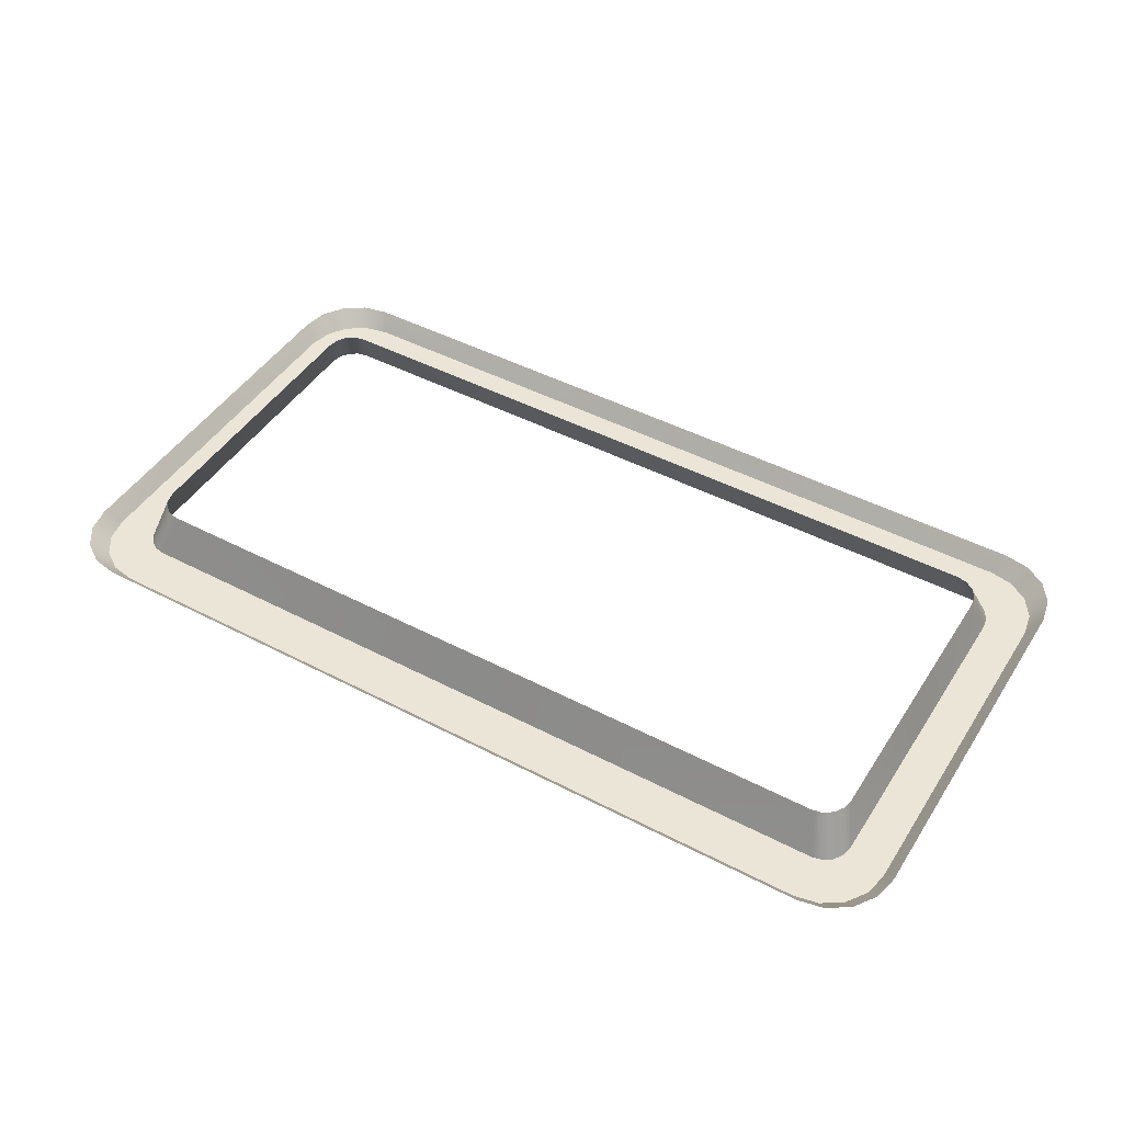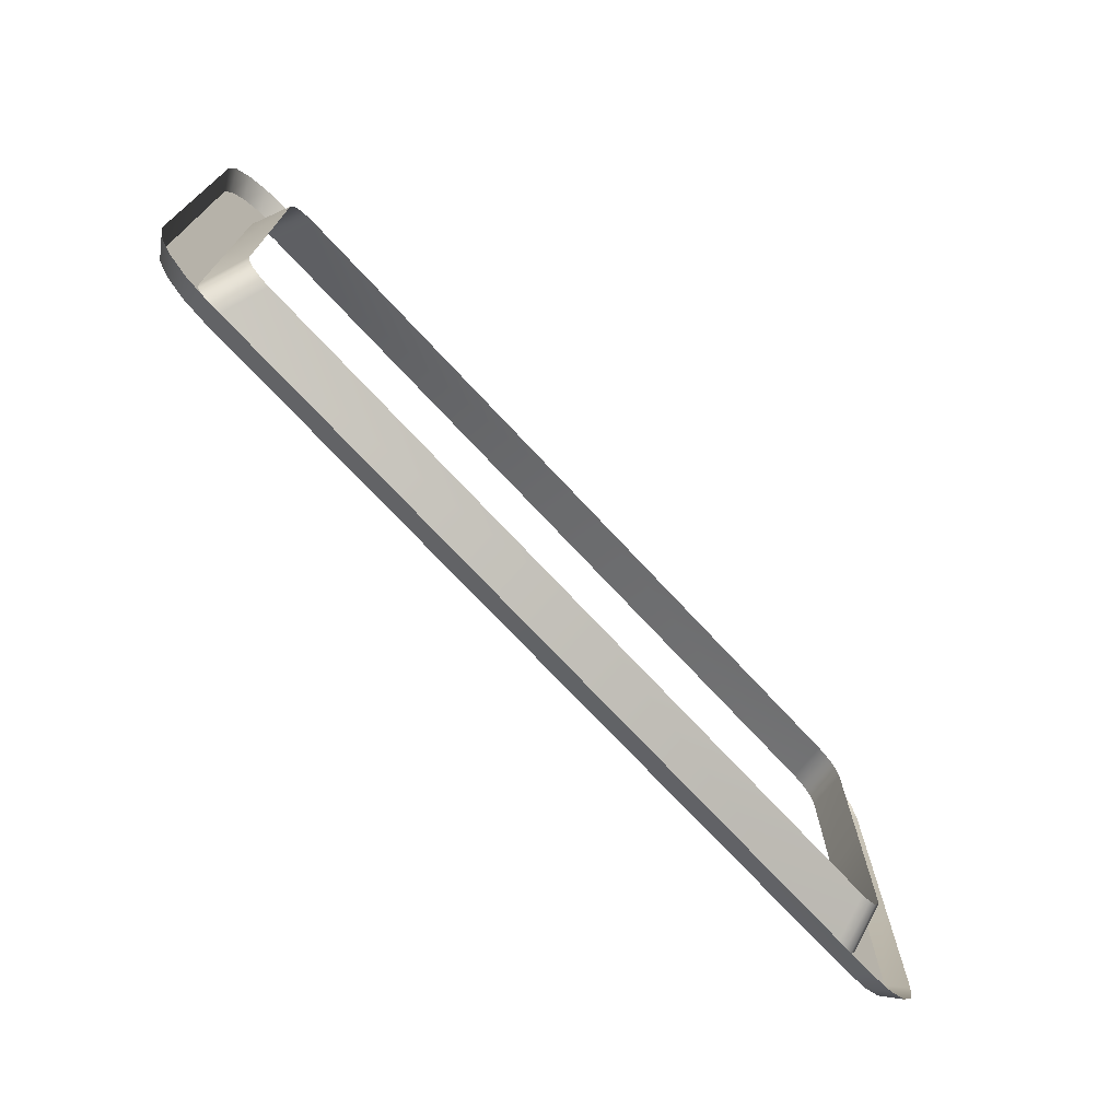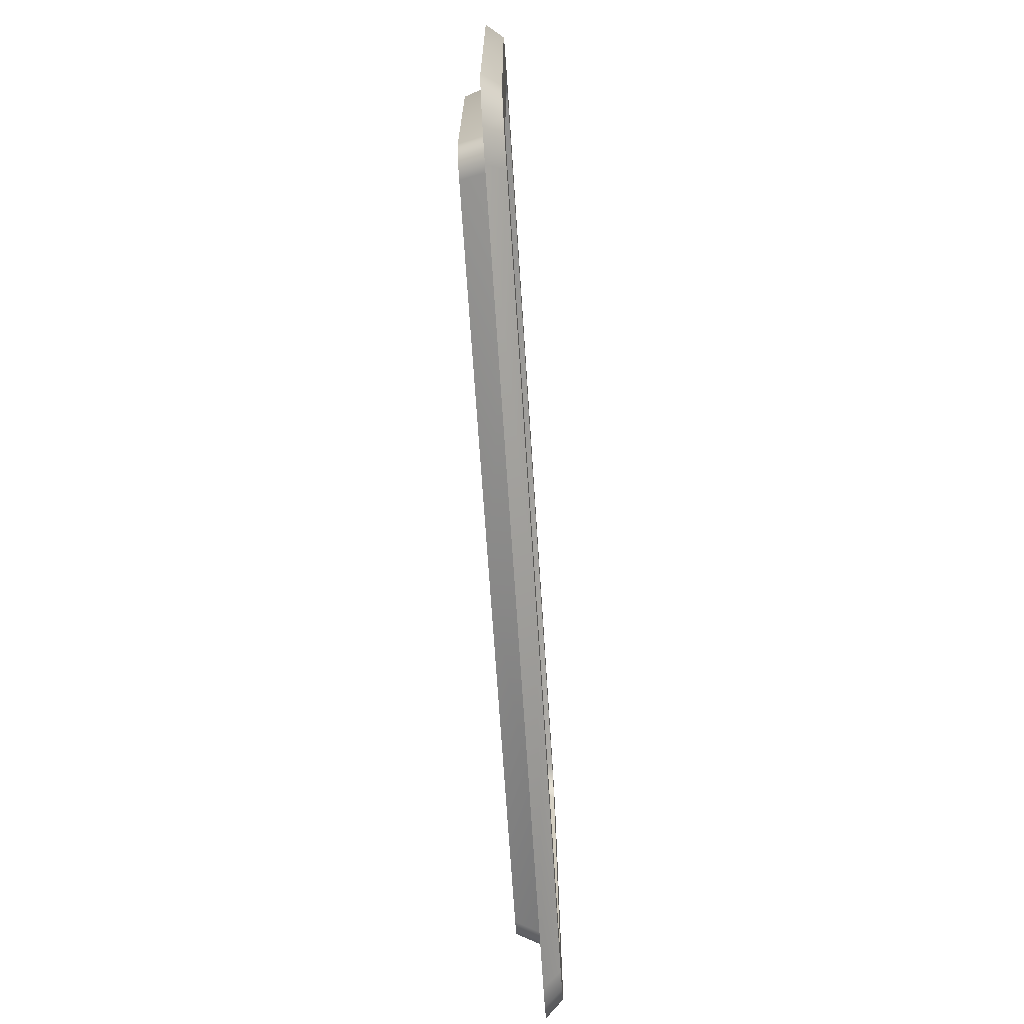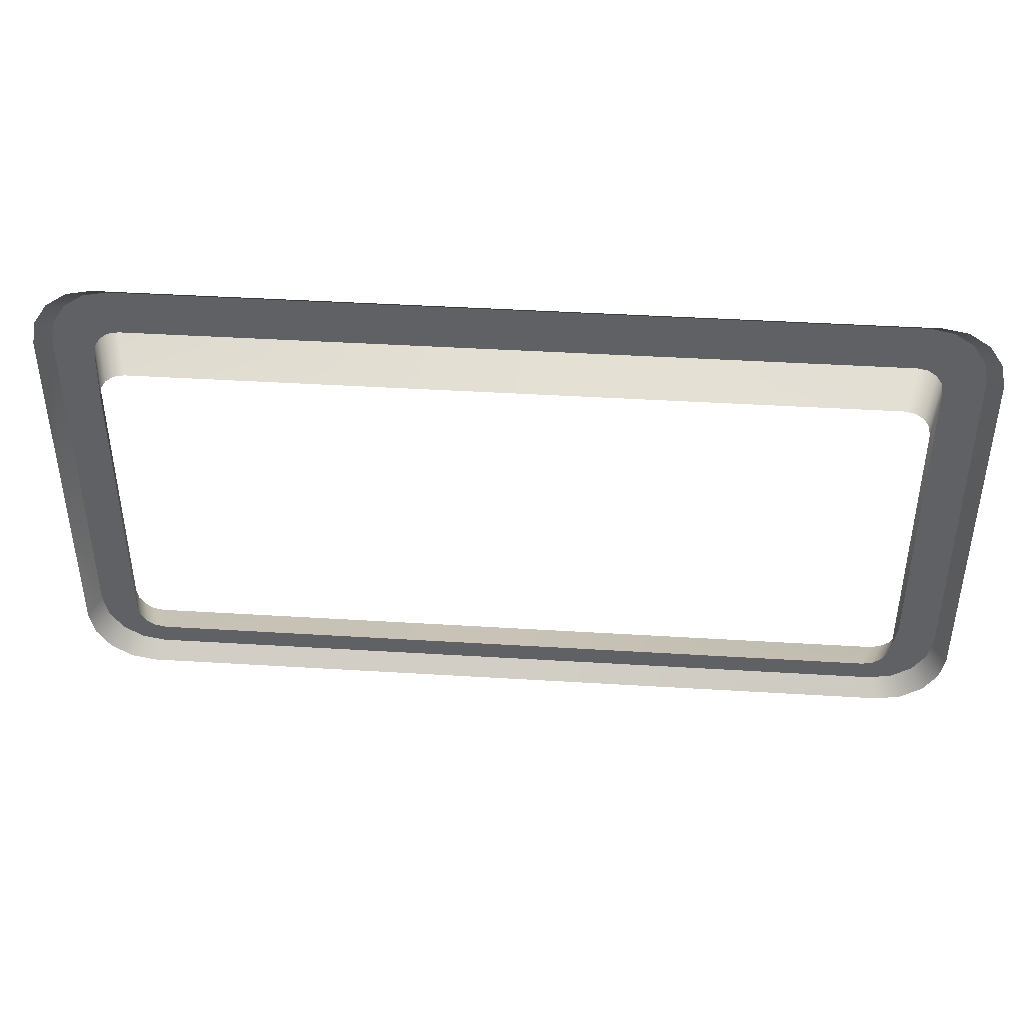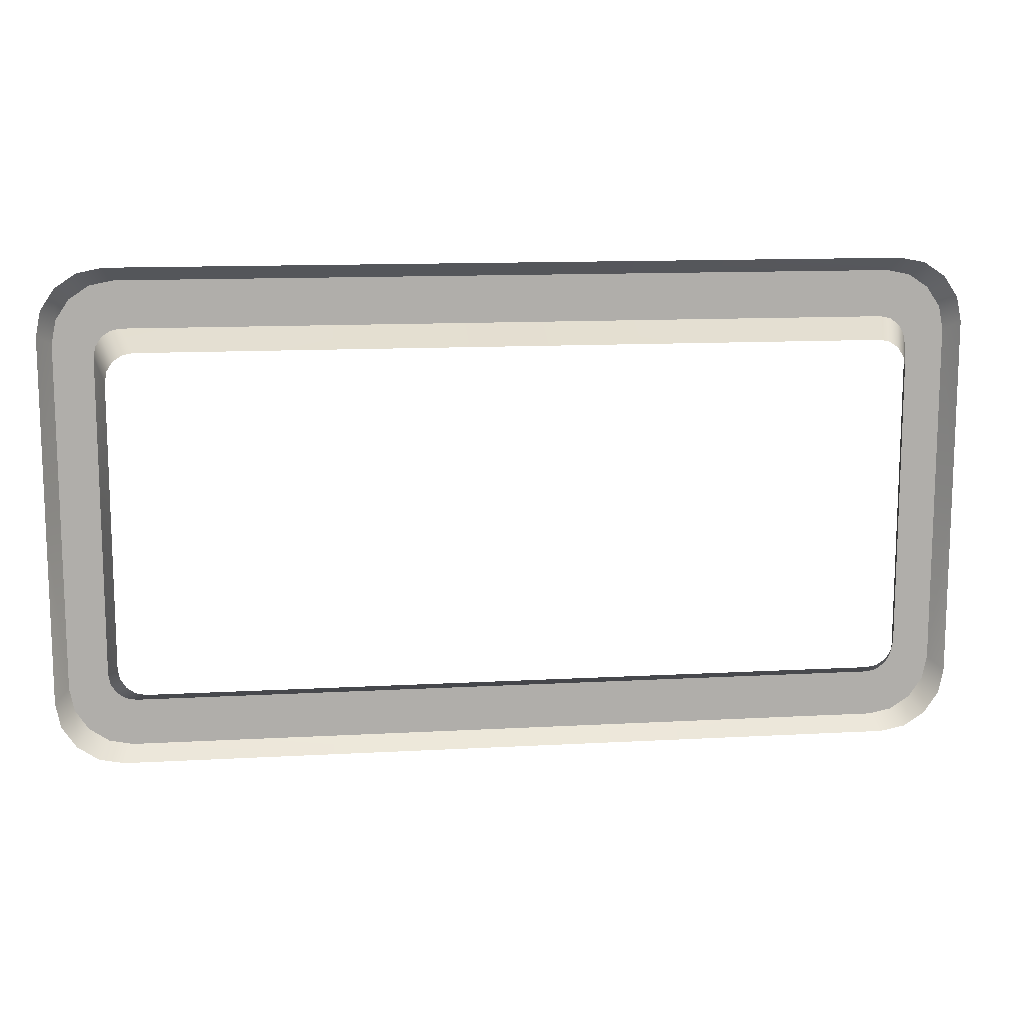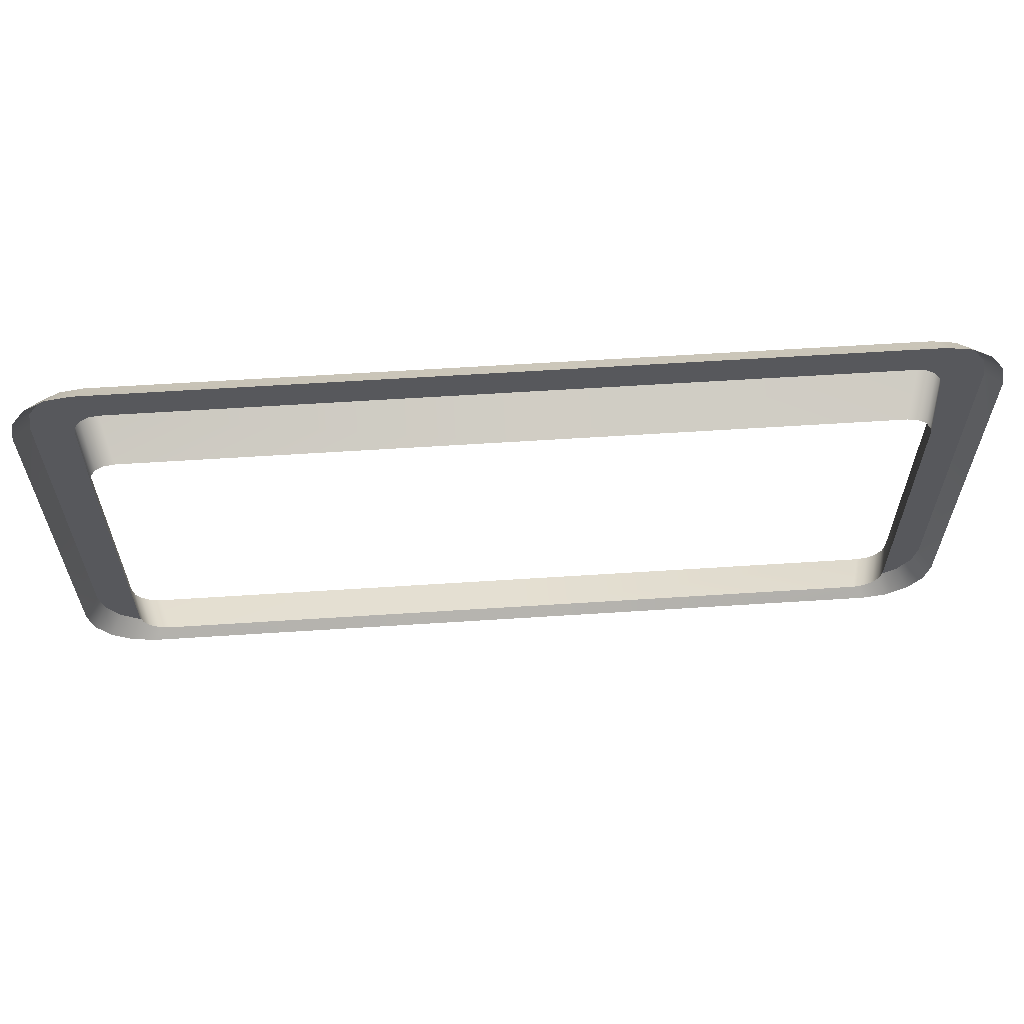
<metadata>
{"format":"obj","ext":"obj","renderer":"f3d","projection":"perspective","resolution":1024,"background":"white","views":[{"elev":46.0,"azim":30.9,"up":"+Z"},{"elev":-72.7,"azim":-47.1,"up":"+Y"},{"elev":-70.2,"azim":93.8,"up":"+Y"},{"elev":42.4,"azim":4.2,"up":"+Y"},{"elev":12.7,"azim":-7.3,"up":"+Y"},{"elev":60.7,"azim":-3.8,"up":"+Y"}]}
</metadata>
<code>
o window_Plane.007
v 0 0.6842 -0.0688
v 0 0.6457 -0.1165
v 0 0.5173 -0.1165
v -1.08 0.6842 -0.0688
v -1.26 0.5046 -0.0688
v -1.149 0.6705 -0.0688
v -1.207 0.6316 -0.0688
v -1.246 0.5733 -0.0688
v -1.225 0.4782 -0.1165
v -1.057 0.6457 -0.1165
v -1.117 0.5174 -0.1165
v -1.212 0.5423 -0.1165
v -1.176 0.5966 -0.1165
v -1.122 0.633 -0.1165
v 0 0.4674 0
v -1.044 0.5173 -0.1165
v -1.117 0.4405 -0.1165
v -1.117 0.5173 -0.1165
v -1.072 0.5114 -0.1165
v -1.096 0.4948 -0.1165
v -1.112 0.4699 -0.1165
v -1.082 0.3907 0
v -1.009 0.4674 0
v -1.077 0.42 0
v -1.061 0.445 0
v -1.037 0.4616 0
v -1.26 0 -0.0688
v -1.225 0 -0.1165
v -1.117 0 -0.1165
v -1.082 0 0
v 1.08 0.6842 -0.0688
v 1.26 0.5046 -0.0688
v 1.149 0.6705 -0.0688
v 1.207 0.6316 -0.0688
v 1.246 0.5733 -0.0688
v 1.225 0.4782 -0.1165
v 1.057 0.6457 -0.1165
v 1.117 0.5174 -0.1165
v 1.212 0.5423 -0.1165
v 1.176 0.5966 -0.1165
v 1.122 0.633 -0.1165
v 1.044 0.5173 -0.1165
v 1.117 0.4405 -0.1165
v 1.117 0.5173 -0.1165
v 1.072 0.5114 -0.1165
v 1.096 0.4948 -0.1165
v 1.112 0.4699 -0.1165
v 1.082 0.3907 0
v 1.009 0.4674 0
v 1.077 0.42 0
v 1.061 0.445 0
v 1.037 0.4616 0
v 1.26 0 -0.0688
v 1.225 0 -0.1165
v 1.117 0 -0.1165
v 1.082 0 0
v 0 -0.6842 -0.0688
v 0 -0.6457 -0.1165
v 0 -0.5173 -0.1165
v -1.08 -0.6842 -0.0688
v -1.26 -0.5046 -0.0688
v -1.149 -0.6705 -0.0688
v -1.207 -0.6316 -0.0688
v -1.246 -0.5733 -0.0688
v -1.225 -0.4782 -0.1165
v -1.057 -0.6457 -0.1165
v -1.117 -0.5174 -0.1165
v -1.212 -0.5423 -0.1165
v -1.176 -0.5966 -0.1165
v -1.122 -0.633 -0.1165
v 0 -0.4674 0
v -1.044 -0.5173 -0.1165
v -1.117 -0.4405 -0.1165
v -1.117 -0.5173 -0.1165
v -1.072 -0.5114 -0.1165
v -1.096 -0.4948 -0.1165
v -1.112 -0.4699 -0.1165
v -1.082 -0.3907 0
v -1.009 -0.4674 0
v -1.077 -0.42 0
v -1.061 -0.445 0
v -1.037 -0.4616 0
v 1.08 -0.6842 -0.0688
v 1.26 -0.5046 -0.0688
v 1.149 -0.6705 -0.0688
v 1.207 -0.6316 -0.0688
v 1.246 -0.5733 -0.0688
v 1.225 -0.4782 -0.1165
v 1.057 -0.6457 -0.1165
v 1.117 -0.5174 -0.1165
v 1.212 -0.5423 -0.1165
v 1.176 -0.5966 -0.1165
v 1.122 -0.633 -0.1165
v 1.044 -0.5173 -0.1165
v 1.117 -0.4405 -0.1165
v 1.117 -0.5173 -0.1165
v 1.072 -0.5114 -0.1165
v 1.096 -0.4948 -0.1165
v 1.112 -0.4699 -0.1165
v 1.082 -0.3907 0
v 1.009 -0.4674 0
v 1.077 -0.42 0
v 1.061 -0.445 0
v 1.037 -0.4616 0
v -1.225 0.4782 -0.1165
v -1.212 0.5423 -0.1165
v -1.176 0.5966 -0.1165
v -1.122 0.633 -0.1165
v -1.057 0.6457 -0.1165
v 0 0.6457 -0.1165
v -1.044 0.5173 -0.1165
v -1.072 0.5114 -0.1165
v -1.096 0.4948 -0.1165
v -1.112 0.4699 -0.1165
v -1.117 0.4405 -0.1165
v -1.117 0 -0.1165
v 0 0.5173 -0.1165
v -1.225 0 -0.1165
v 1.225 0.4782 -0.1165
v 1.212 0.5423 -0.1165
v 1.176 0.5966 -0.1165
v 1.122 0.633 -0.1165
v 1.057 0.6457 -0.1165
v 1.044 0.5173 -0.1165
v 1.072 0.5114 -0.1165
v 1.096 0.4948 -0.1165
v 1.112 0.4699 -0.1165
v 1.117 0.4405 -0.1165
v 1.117 0 -0.1165
v 1.225 0 -0.1165
v -1.225 -0.4782 -0.1165
v -1.212 -0.5423 -0.1165
v -1.176 -0.5966 -0.1165
v -1.122 -0.633 -0.1165
v -1.057 -0.6457 -0.1165
v 0 -0.6457 -0.1165
v -1.044 -0.5173 -0.1165
v -1.072 -0.5114 -0.1165
v -1.096 -0.4948 -0.1165
v -1.112 -0.4699 -0.1165
v -1.117 -0.4405 -0.1165
v 0 -0.5173 -0.1165
v 1.225 -0.4782 -0.1165
v 1.212 -0.5423 -0.1165
v 1.176 -0.5966 -0.1165
v 1.122 -0.633 -0.1165
v 1.057 -0.6457 -0.1165
v 1.044 -0.5173 -0.1165
v 1.072 -0.5114 -0.1165
v 1.096 -0.4948 -0.1165
v 1.112 -0.4699 -0.1165
v 1.117 -0.4405 -0.1165
f 18 115 116 28 105 11
f 105 106 11
f 106 107 11
f 107 108 11
f 108 109 11
f 117 111 18 11 109 2
f 111 112 18
f 112 113 18
f 113 114 18
f 114 115 18
f 44 38 119 54 129 128
f 119 38 120
f 120 38 121
f 121 38 122
f 122 38 123
f 117 2 123 38 44 124
f 124 44 125
f 125 44 126
f 126 44 127
f 127 44 128
f 74 67 131 28 116 141
f 131 67 132
f 132 67 133
f 133 67 134
f 134 67 135
f 142 58 135 67 74 137
f 137 74 138
f 138 74 139
f 139 74 140
f 140 74 141
f 96 152 129 54 143 90
f 143 144 90
f 144 145 90
f 145 146 90
f 146 147 90
f 142 148 96 90 147 58
f 148 149 96
f 149 150 96
f 150 151 96
f 151 152 96
f 110 10 4 1
f 27 5 9 118
f 4 10 14 6
f 6 14 13 7
f 7 13 12 8
f 8 12 9 5
f 16 3 15 23
f 22 17 21 24
f 24 21 20 25
f 25 20 19 26
f 26 19 16 23
f 29 17 22 30
f 110 1 31 37
f 53 130 36 32
f 31 33 41 37
f 33 34 40 41
f 34 35 39 40
f 35 32 36 39
f 42 49 15 3
f 48 50 47 43
f 50 51 46 47
f 51 52 45 46
f 52 49 42 45
f 55 56 48 43
f 136 57 60 66
f 27 118 65 61
f 60 62 70 66
f 62 63 69 70
f 63 64 68 69
f 64 61 65 68
f 72 79 71 59
f 78 80 77 73
f 80 81 76 77
f 81 82 75 76
f 82 79 72 75
f 29 30 78 73
f 136 89 83 57
f 53 84 88 130
f 83 89 93 85
f 85 93 92 86
f 86 92 91 87
f 87 91 88 84
f 94 59 71 101
f 100 95 99 102
f 102 99 98 103
f 103 98 97 104
f 104 97 94 101
f 55 95 100 56

</code>
